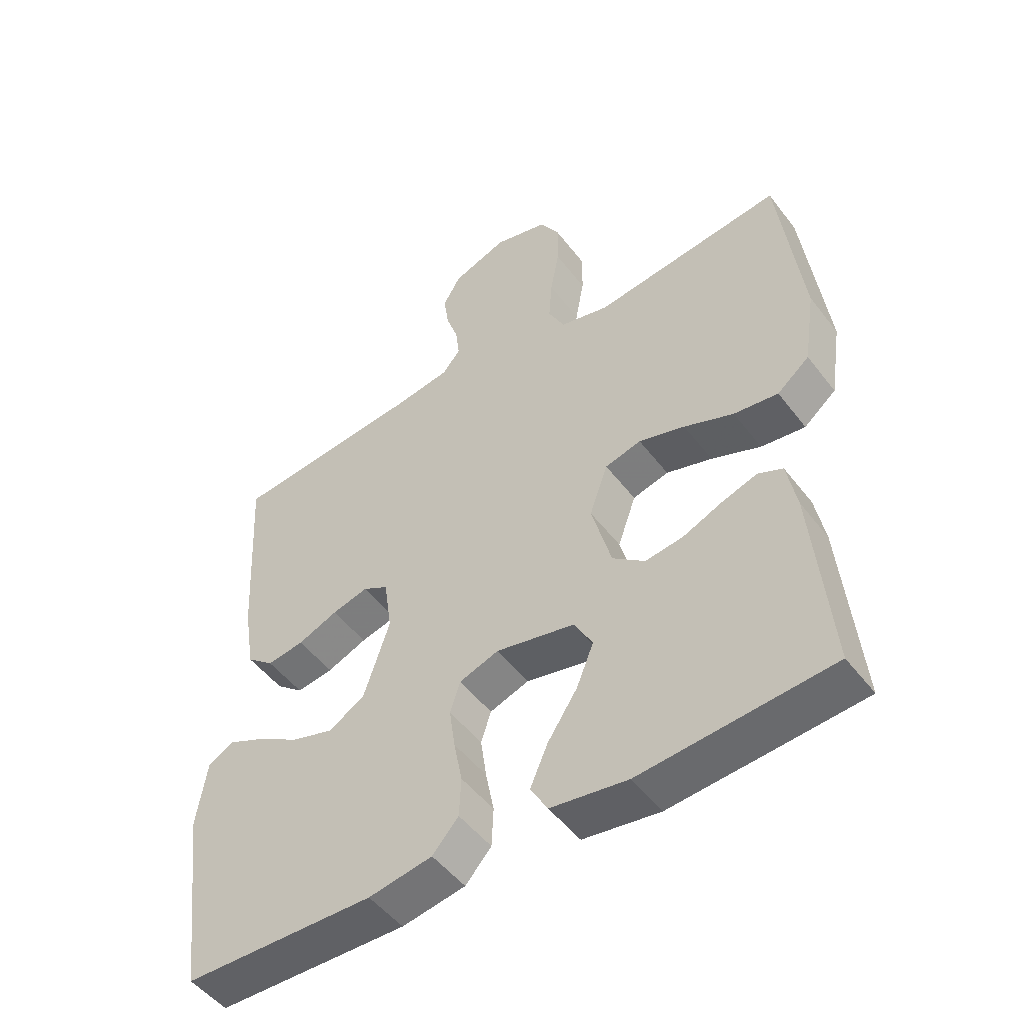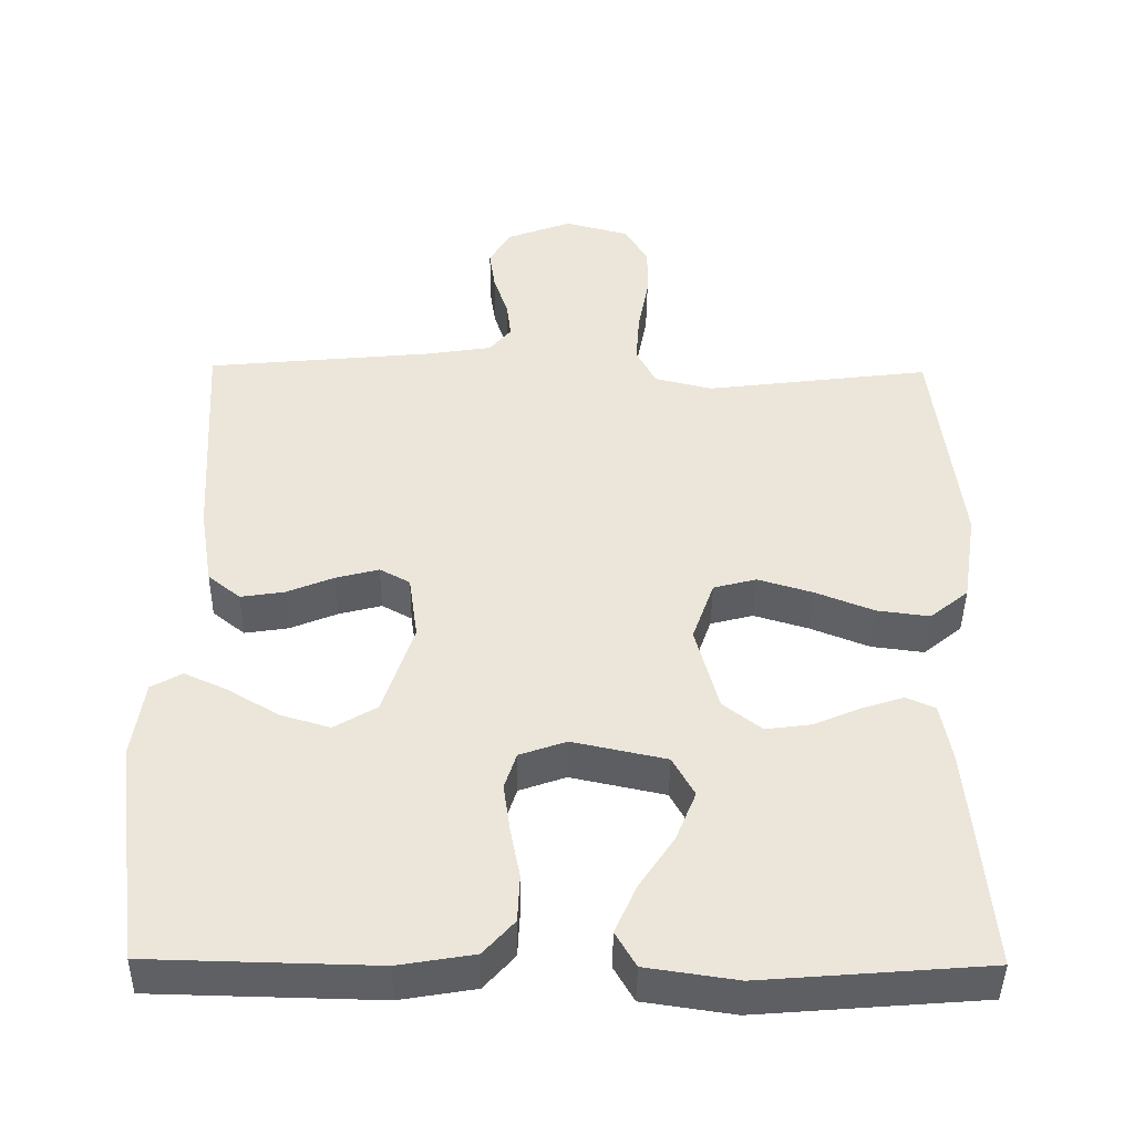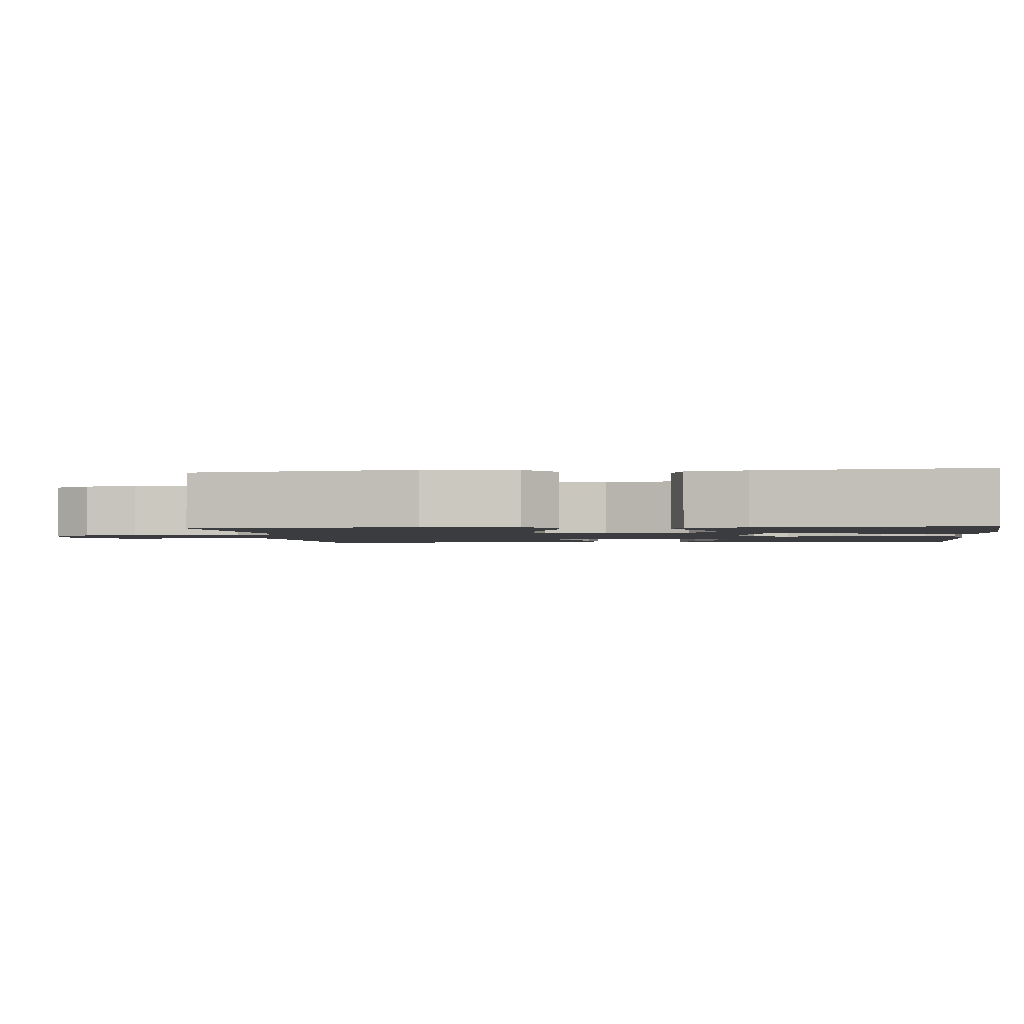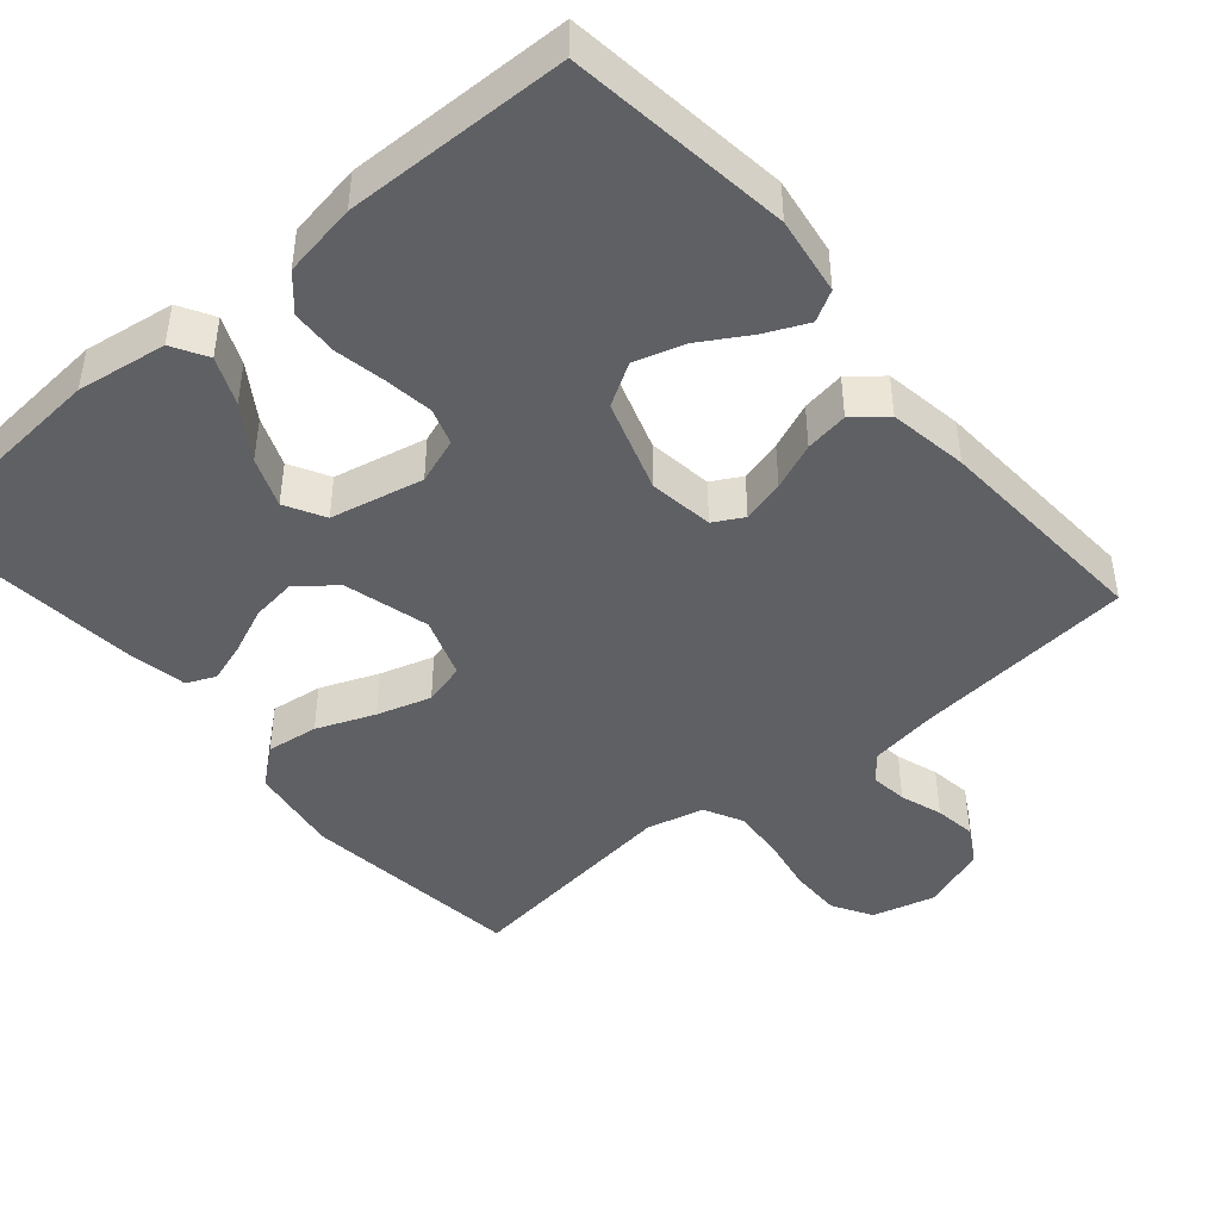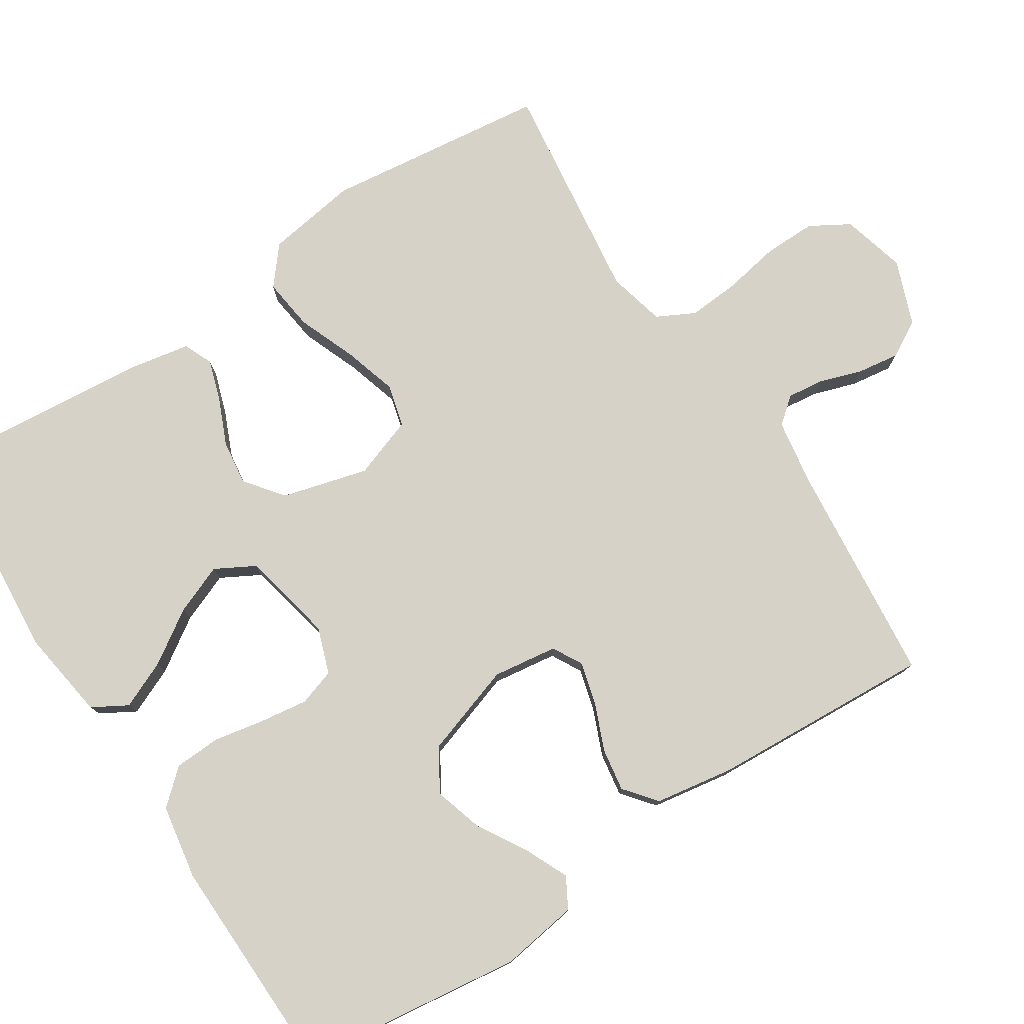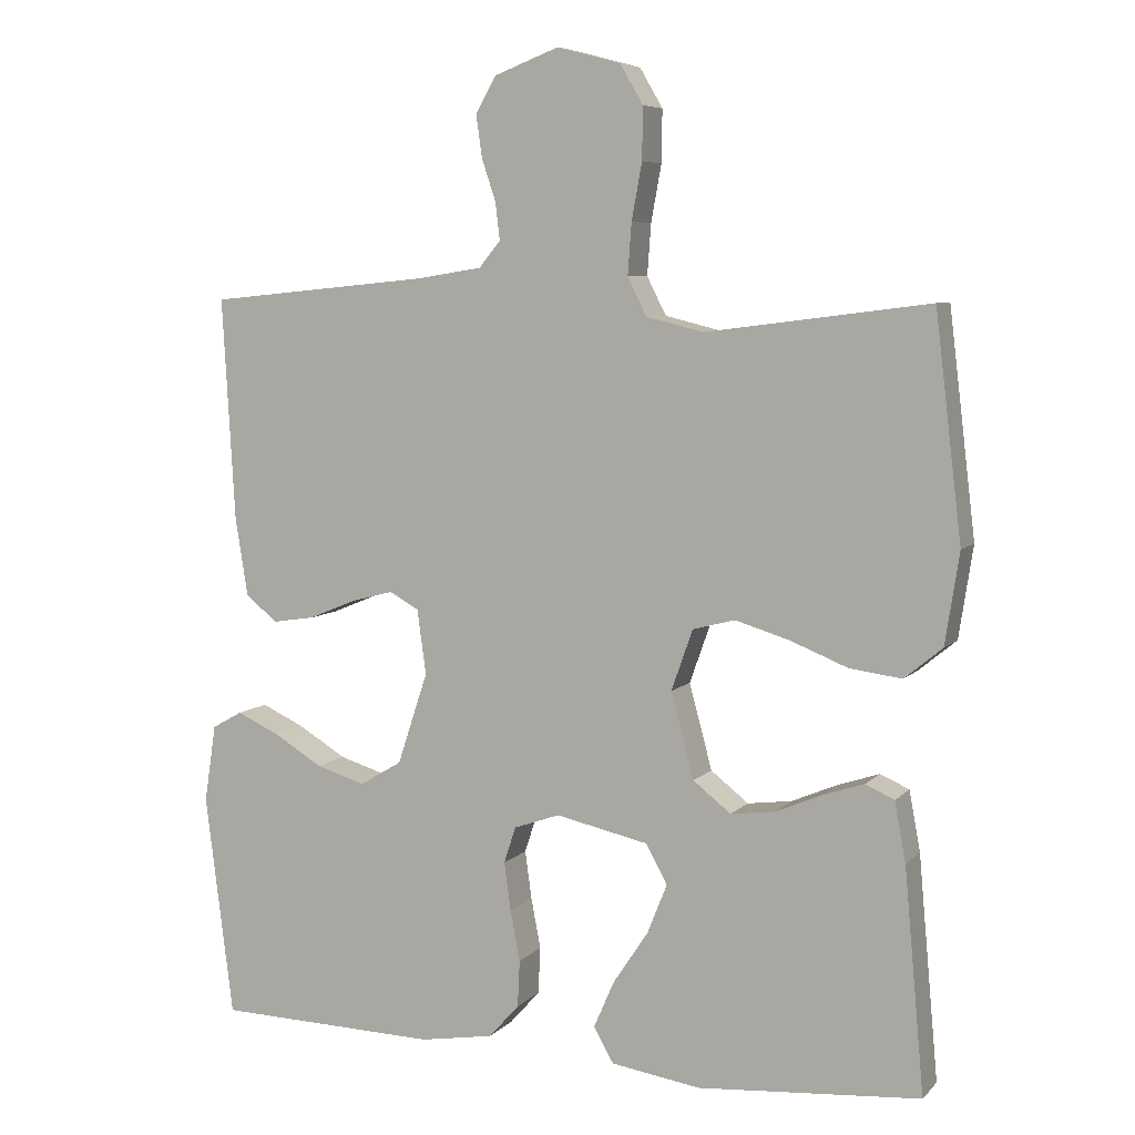
<metadata>
{"format":"obj","ext":"obj","renderer":"f3d","projection":"perspective","resolution":1024,"background":"white","views":[{"elev":-50.1,"azim":36.0,"up":"+Z"},{"elev":-43.3,"azim":-0.7,"up":"+Z"},{"elev":-1.8,"azim":96.8,"up":"+Y"},{"elev":-44.6,"azim":-139.6,"up":"+Y"},{"elev":77.9,"azim":-122.9,"up":"+Y"},{"elev":6.7,"azim":22.7,"up":"+Z"}]}
</metadata>
<code>
v 0.5 0.07 0.5
v 0.536 0.07 0.2
v 0.517 0.07 0.077
v 0.466 0.07 0.035
v 0.396 0.07 0.044
v 0.318 0.07 0.075
v 0.245 0.07 0.097
v 0.188 0.07 0.082
v 0.159 0.07 0
v 0.19 0.07 -0.115
v 0.241 0.07 -0.155
v 0.301 0.07 -0.147
v 0.364 0.07 -0.12
v 0.419 0.07 -0.102
v 0.458 0.07 -0.119
v 0.473 0.07 -0.2
v 0.5 0.07 -0.5
v 0.2 0.07 -0.524
v 0.079 0.07 -0.506
v 0.052 0.07 -0.459
v 0.08 0.07 -0.395
v 0.127 0.07 -0.324
v 0.154 0.07 -0.257
v 0.125 0.07 -0.204
v 0 0.07 -0.177
v -0.062 0.07 -0.199
v -0.078 0.07 -0.248
v -0.069 0.07 -0.313
v -0.056 0.07 -0.381
v -0.059 0.07 -0.444
v -0.1 0.07 -0.49
v -0.2 0.07 -0.507
v -0.5 0.07 -0.5
v -0.538 0.07 -0.2
v -0.522 0.07 -0.095
v -0.481 0.07 -0.072
v -0.424 0.07 -0.098
v -0.357 0.07 -0.138
v -0.291 0.07 -0.158
v -0.234 0.07 -0.124
v -0.193 0.07 0
v -0.205 0.07 0.087
v -0.245 0.07 0.109
v -0.302 0.07 0.094
v -0.365 0.07 0.068
v -0.423 0.07 0.059
v -0.466 0.07 0.094
v -0.483 0.07 0.2
v -0.5 0.07 0.5
v -0.2 0.07 0.529
v -0.111 0.07 0.543
v -0.082 0.07 0.578
v -0.088 0.07 0.628
v -0.107 0.07 0.685
v -0.115 0.07 0.741
v -0.087 0.07 0.79
v 0 0.07 0.823
v 0.086 0.07 0.8
v 0.117 0.07 0.747
v 0.116 0.07 0.677
v 0.102 0.07 0.601
v 0.097 0.07 0.532
v 0.123 0.07 0.481
v 0.2 0.07 0.462
v 0.5 0 0.5
v 0.536 0 0.2
v 0.517 0 0.077
v 0.466 0 0.035
v 0.396 0 0.044
v 0.318 0 0.075
v 0.245 0 0.097
v 0.188 0 0.082
v 0.159 0 0
v 0.19 0 -0.115
v 0.241 0 -0.155
v 0.301 0 -0.147
v 0.364 0 -0.12
v 0.419 0 -0.102
v 0.458 0 -0.119
v 0.473 0 -0.2
v 0.5 0 -0.5
v 0.2 0 -0.524
v 0.079 0 -0.506
v 0.052 0 -0.459
v 0.08 0 -0.395
v 0.127 0 -0.324
v 0.154 0 -0.257
v 0.125 0 -0.204
v 0 0 -0.177
v -0.062 0 -0.199
v -0.078 0 -0.248
v -0.069 0 -0.313
v -0.056 0 -0.381
v -0.059 0 -0.444
v -0.1 0 -0.49
v -0.2 0 -0.507
v -0.5 0 -0.5
v -0.538 0 -0.2
v -0.522 0 -0.095
v -0.481 0 -0.072
v -0.424 0 -0.098
v -0.357 0 -0.138
v -0.291 0 -0.158
v -0.234 0 -0.124
v -0.193 0 0
v -0.205 0 0.087
v -0.245 0 0.109
v -0.302 0 0.094
v -0.365 0 0.068
v -0.423 0 0.059
v -0.466 0 0.094
v -0.483 0 0.2
v -0.5 0 0.5
v -0.2 0 0.529
v -0.111 0 0.543
v -0.082 0 0.578
v -0.088 0 0.628
v -0.107 0 0.685
v -0.115 0 0.741
v -0.087 0 0.79
v 0 0 0.823
v 0.086 0 0.8
v 0.117 0 0.747
v 0.116 0 0.677
v 0.102 0 0.601
v 0.097 0 0.532
v 0.123 0 0.481
v 0.2 0 0.462
f 58 59 60 61
f 58 61 62
f 57 58 62
f 56 57 62
f 53 54 55 56
f 52 53 56 62
f 51 52 62 63
f 47 48 49 50
f 47 50 51 63
f 44 45 46 47
f 43 44 47 63
f 35 36 37 38
f 35 38 39
f 34 35 39
f 33 34 39
f 32 33 39 40
f 28 29 30 31
f 27 28 31 32
f 26 27 32 40
f 19 20 21 22
f 19 22 23
f 18 19 23
f 17 18 23
f 16 17 23 24
f 12 13 14 15
f 12 15 16 24
f 3 4 5 6
f 3 6 7
f 64 1 2 3
f 64 3 7
f 42 43 63 64
f 41 42 64 7
f 25 26 40 41
f 11 12 24
f 10 11 24 25
f 9 10 25 41
f 41 7 8
f 8 9 41
f 125 124 123 122
f 126 125 122
f 126 122 121
f 126 121 120
f 120 119 118 117
f 126 120 117 116
f 127 126 116 115
f 114 113 112 111
f 127 115 114 111
f 111 110 109 108
f 127 111 108 107
f 102 101 100 99
f 103 102 99
f 103 99 98
f 103 98 97
f 104 103 97 96
f 95 94 93 92
f 96 95 92 91
f 104 96 91 90
f 86 85 84 83
f 87 86 83
f 87 83 82
f 87 82 81
f 88 87 81 80
f 79 78 77 76
f 88 80 79 76
f 70 69 68 67
f 71 70 67
f 67 66 65 128
f 71 67 128
f 128 127 107 106
f 71 128 106 105
f 105 104 90 89
f 88 76 75
f 89 88 75 74
f 105 89 74 73
f 72 71 105
f 105 73 72
f 1 65 66 2
f 2 66 67 3
f 3 67 68 4
f 4 68 69 5
f 5 69 70 6
f 6 70 71 7
f 7 71 72 8
f 8 72 73 9
f 9 73 74 10
f 10 74 75 11
f 11 75 76 12
f 12 76 77 13
f 13 77 78 14
f 14 78 79 15
f 15 79 80 16
f 16 80 81 17
f 17 81 82 18
f 18 82 83 19
f 19 83 84 20
f 20 84 85 21
f 21 85 86 22
f 22 86 87 23
f 23 87 88 24
f 24 88 89 25
f 25 89 90 26
f 26 90 91 27
f 27 91 92 28
f 28 92 93 29
f 29 93 94 30
f 30 94 95 31
f 31 95 96 32
f 32 96 97 33
f 33 97 98 34
f 34 98 99 35
f 35 99 100 36
f 36 100 101 37
f 37 101 102 38
f 38 102 103 39
f 39 103 104 40
f 40 104 105 41
f 41 105 106 42
f 42 106 107 43
f 43 107 108 44
f 44 108 109 45
f 45 109 110 46
f 46 110 111 47
f 47 111 112 48
f 48 112 113 49
f 49 113 114 50
f 50 114 115 51
f 51 115 116 52
f 52 116 117 53
f 53 117 118 54
f 54 118 119 55
f 55 119 120 56
f 56 120 121 57
f 57 121 122 58
f 58 122 123 59
f 59 123 124 60
f 60 124 125 61
f 61 125 126 62
f 62 126 127 63
f 63 127 128 64
f 64 128 65 1

</code>
